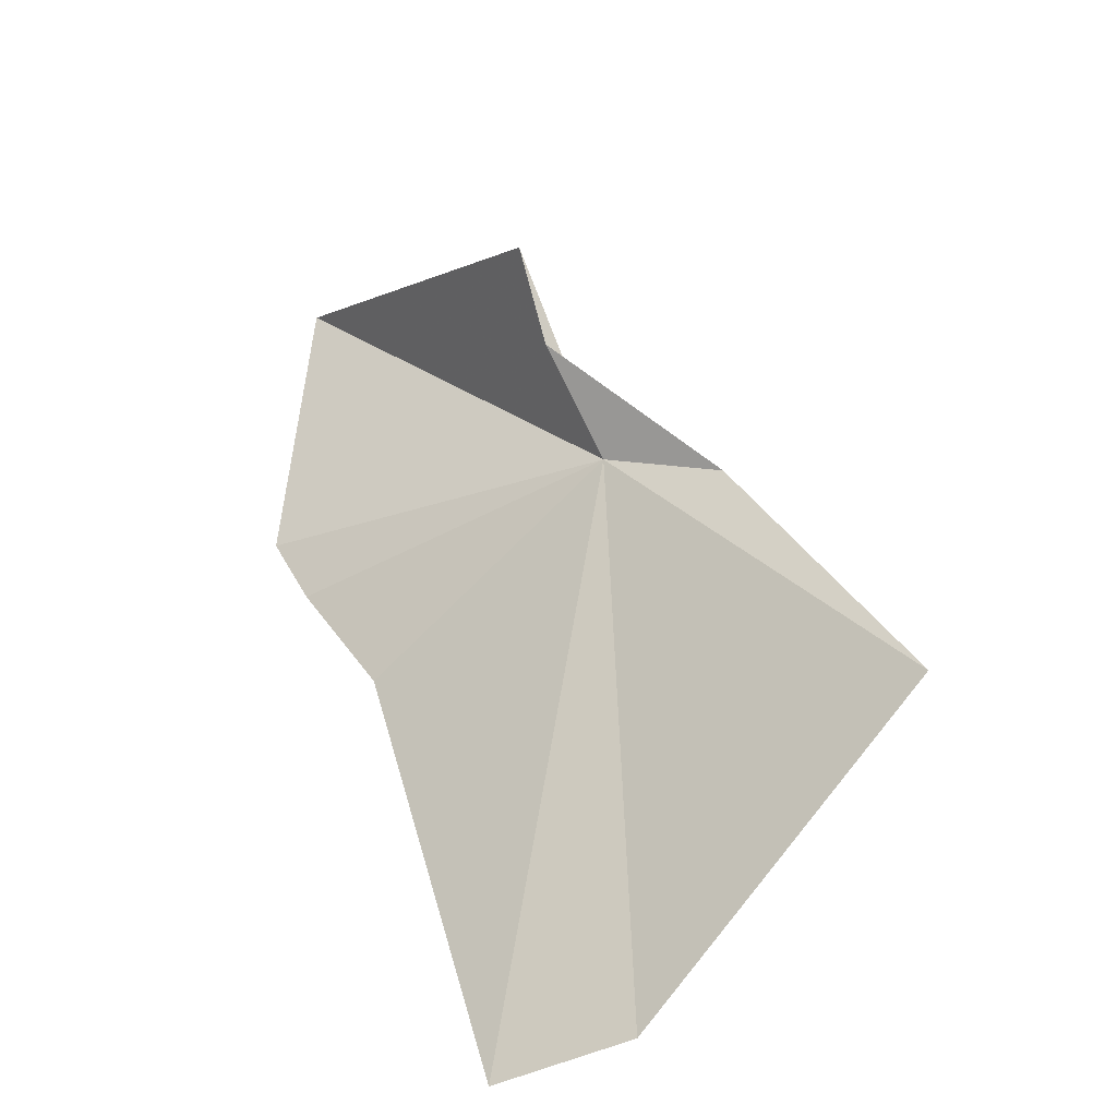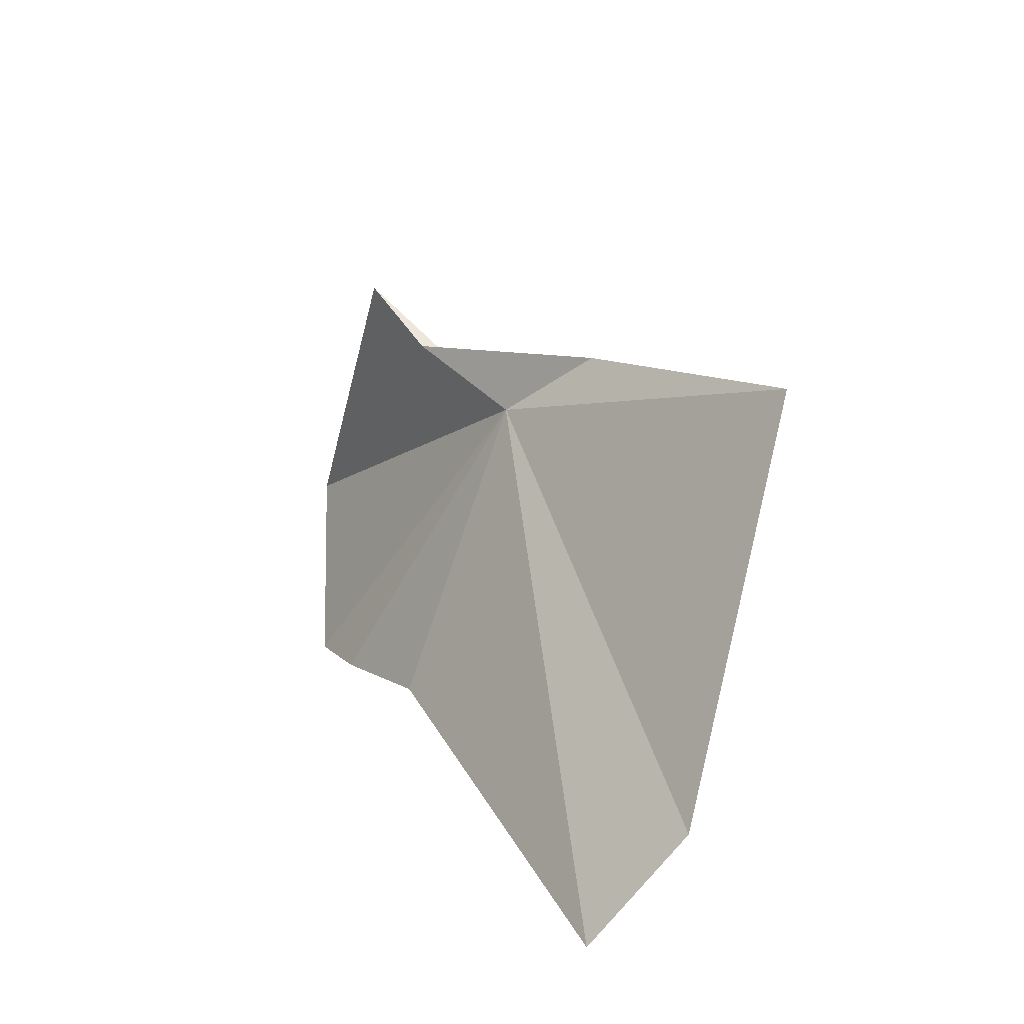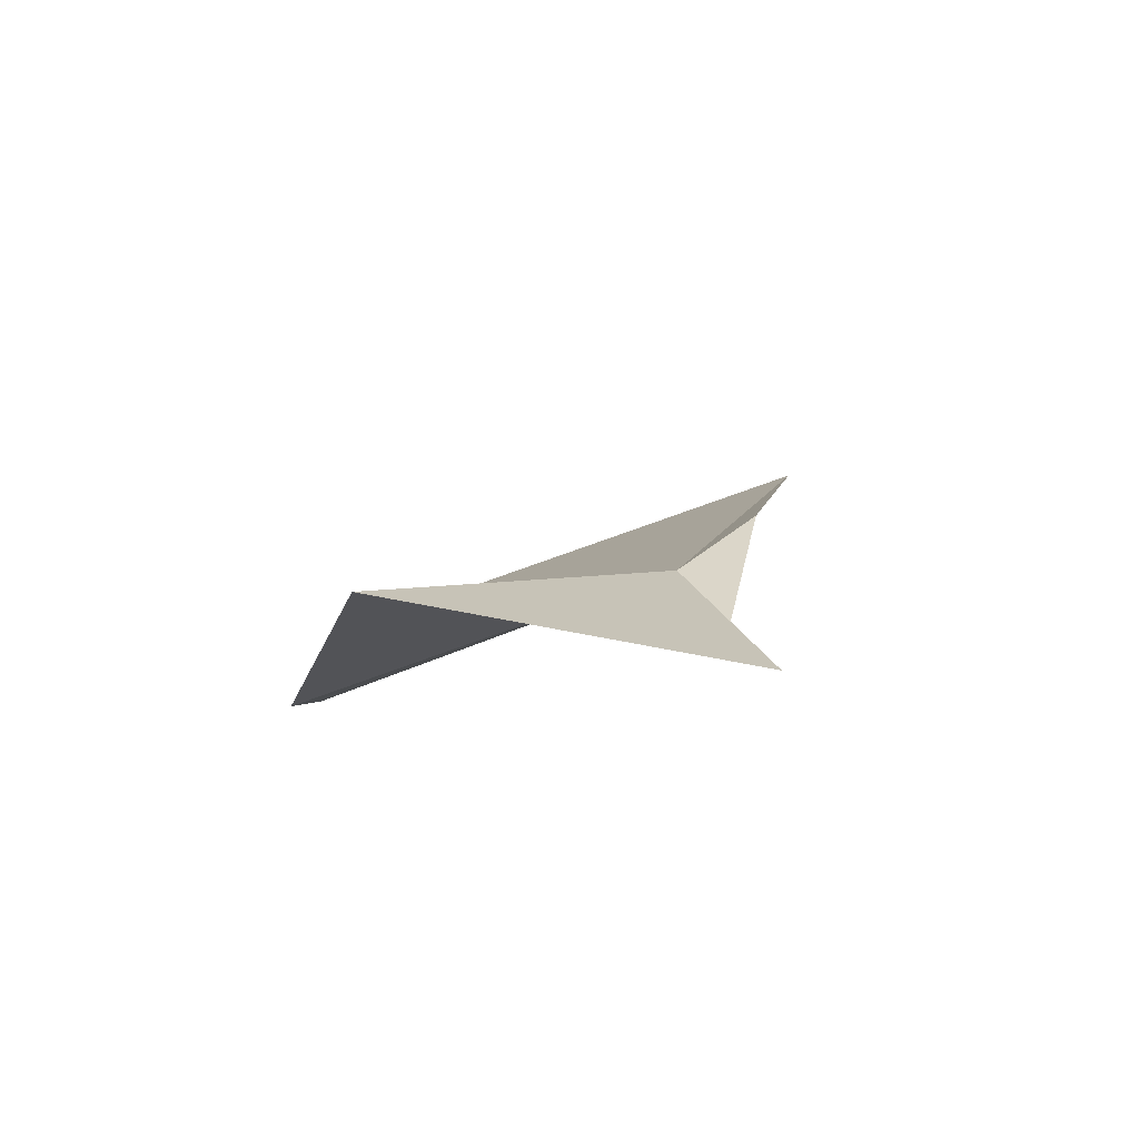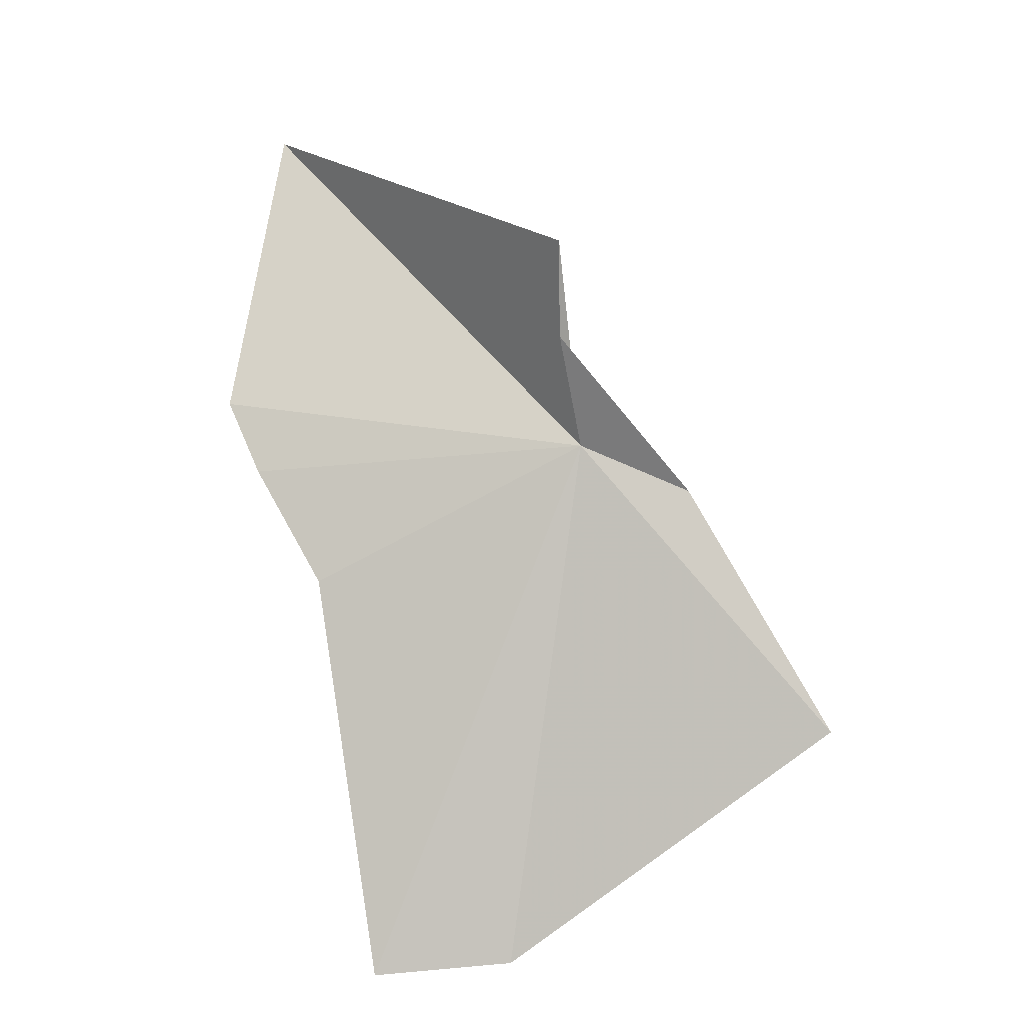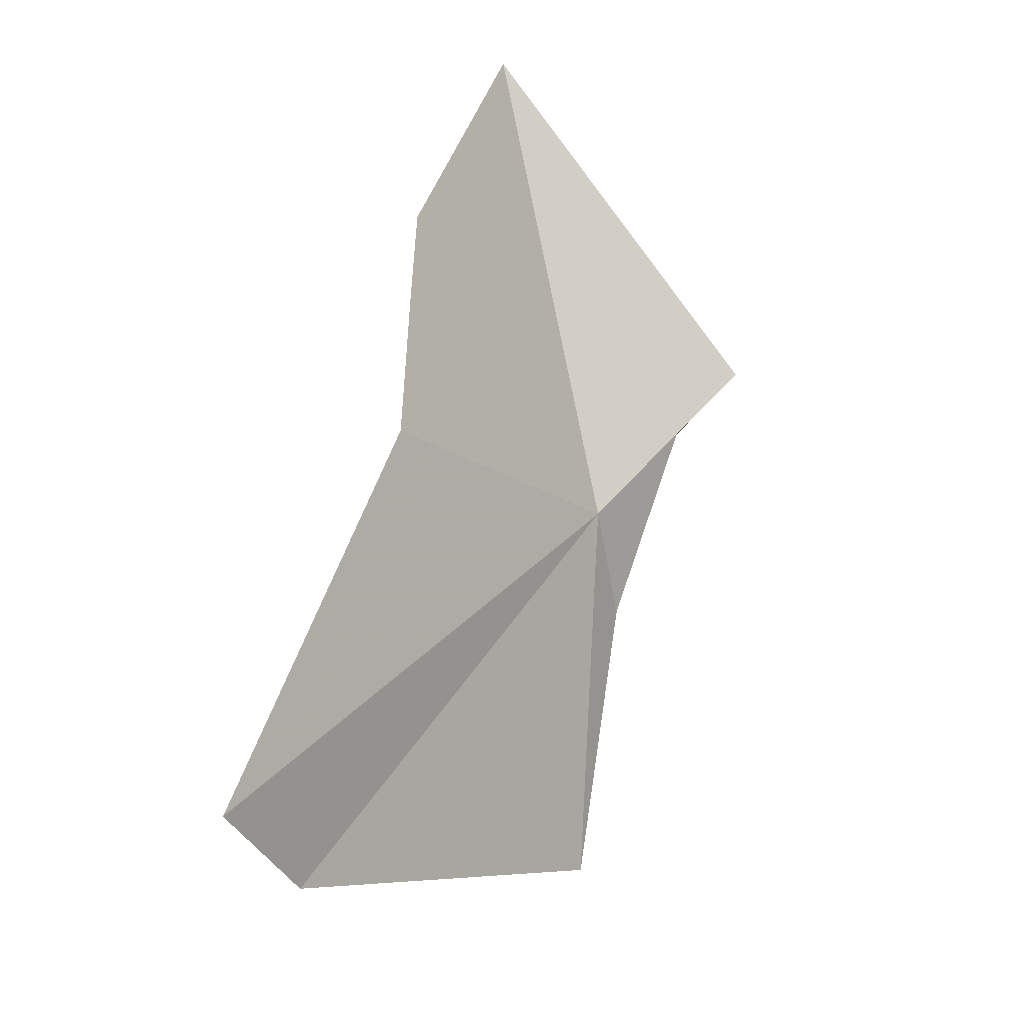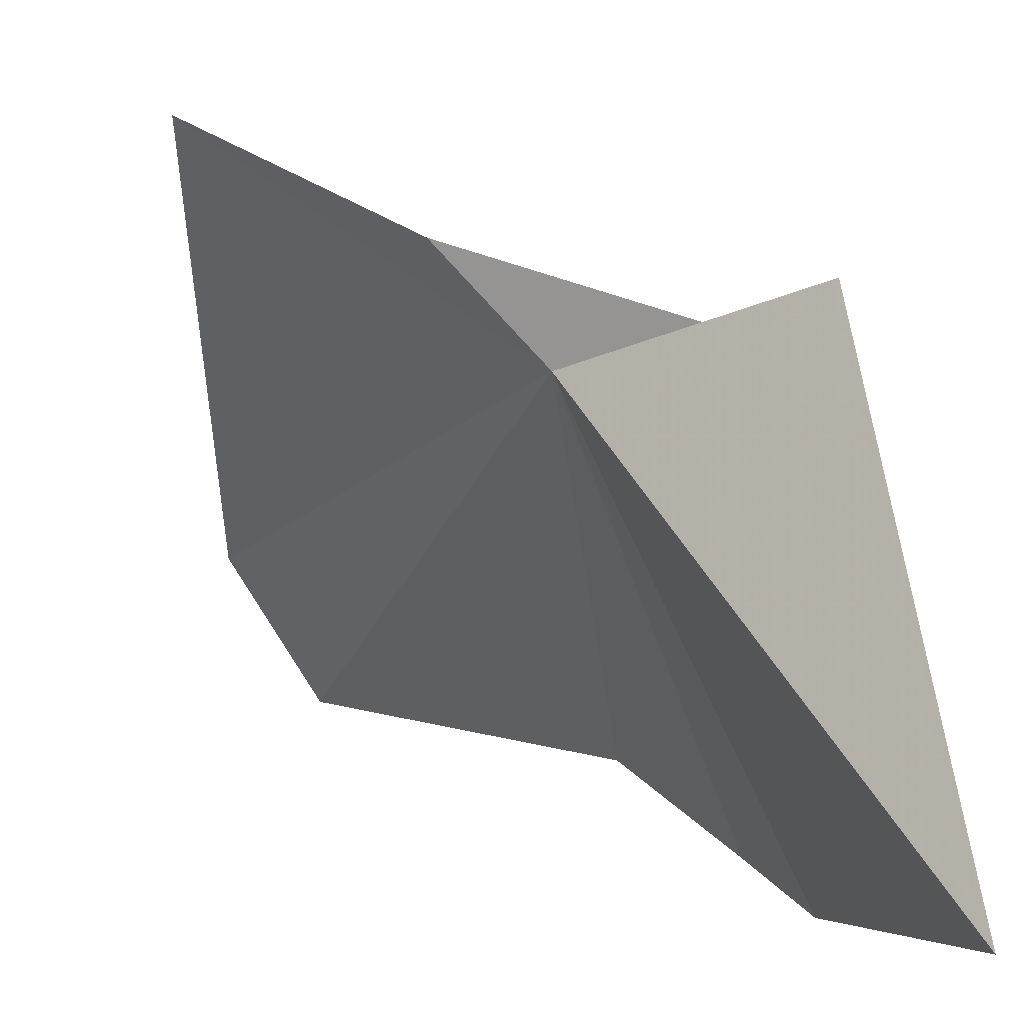
<metadata>
{"format":"obj","ext":"obj","renderer":"f3d","projection":"perspective","resolution":1024,"background":"white","views":[{"elev":-50.8,"azim":142.8,"up":"+Z"},{"elev":-68.7,"azim":171.4,"up":"+Z"},{"elev":64.8,"azim":88.1,"up":"+Z"},{"elev":-30.7,"azim":123.4,"up":"+Z"},{"elev":-44.4,"azim":54.4,"up":"+Z"},{"elev":11.4,"azim":-6.8,"up":"+Y"}]}
</metadata>
<code>
v 124.9 118.6 26.69
v 127.4 115.2 31.77
v 126.9 119.6 28.38
v 125.6 114.9 25.41
v 123.2 114.2 20.67
v 126.9 114.2 27.84
v 126.1 119.1 27.54
v 122.3 115.8 20.81
v 121.8 120.5 23.21
v 126.5 114.4 26.88
v 123.9 119.7 26.13
f 1 3 2
f 1 4 5
f 1 2 6
f 1 7 3
f 1 8 9
f 1 5 8
f 1 6 10
f 1 10 4
f 1 9 11
f 1 11 7

</code>
